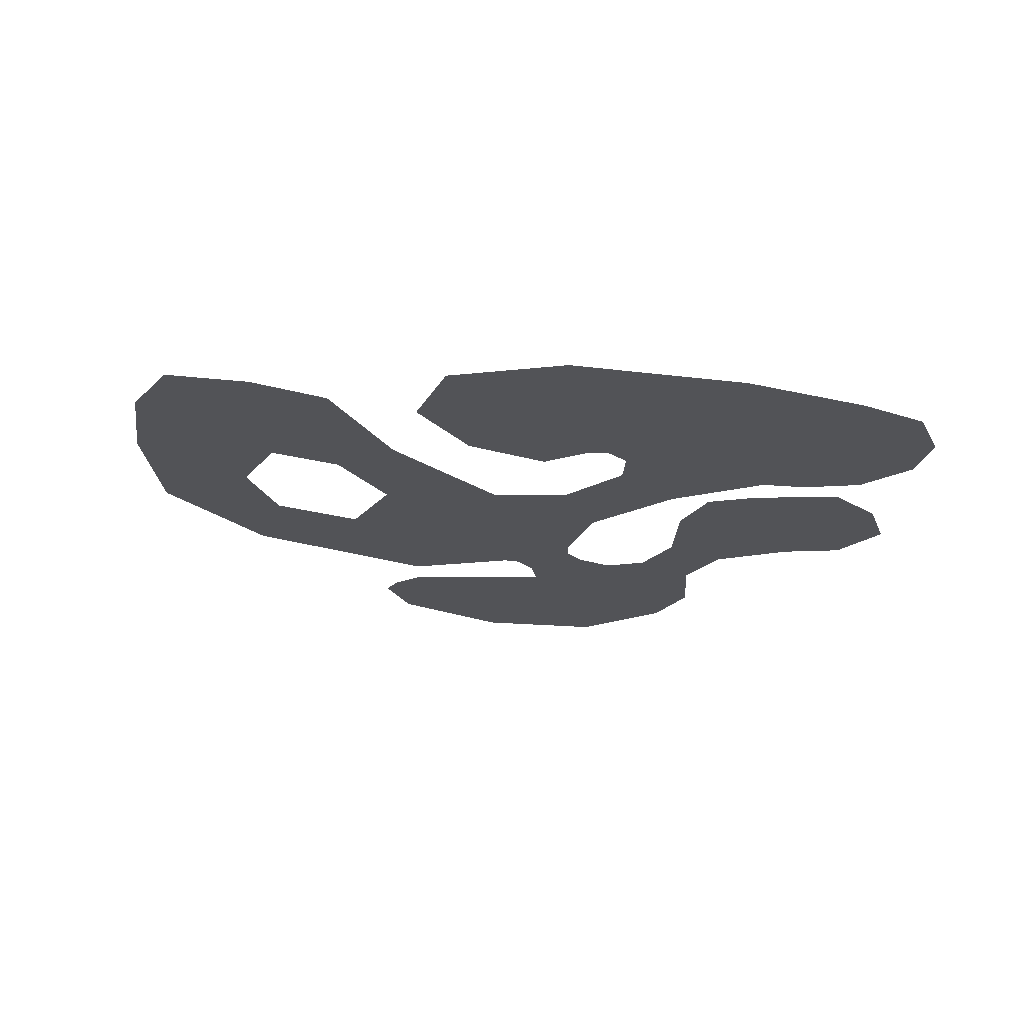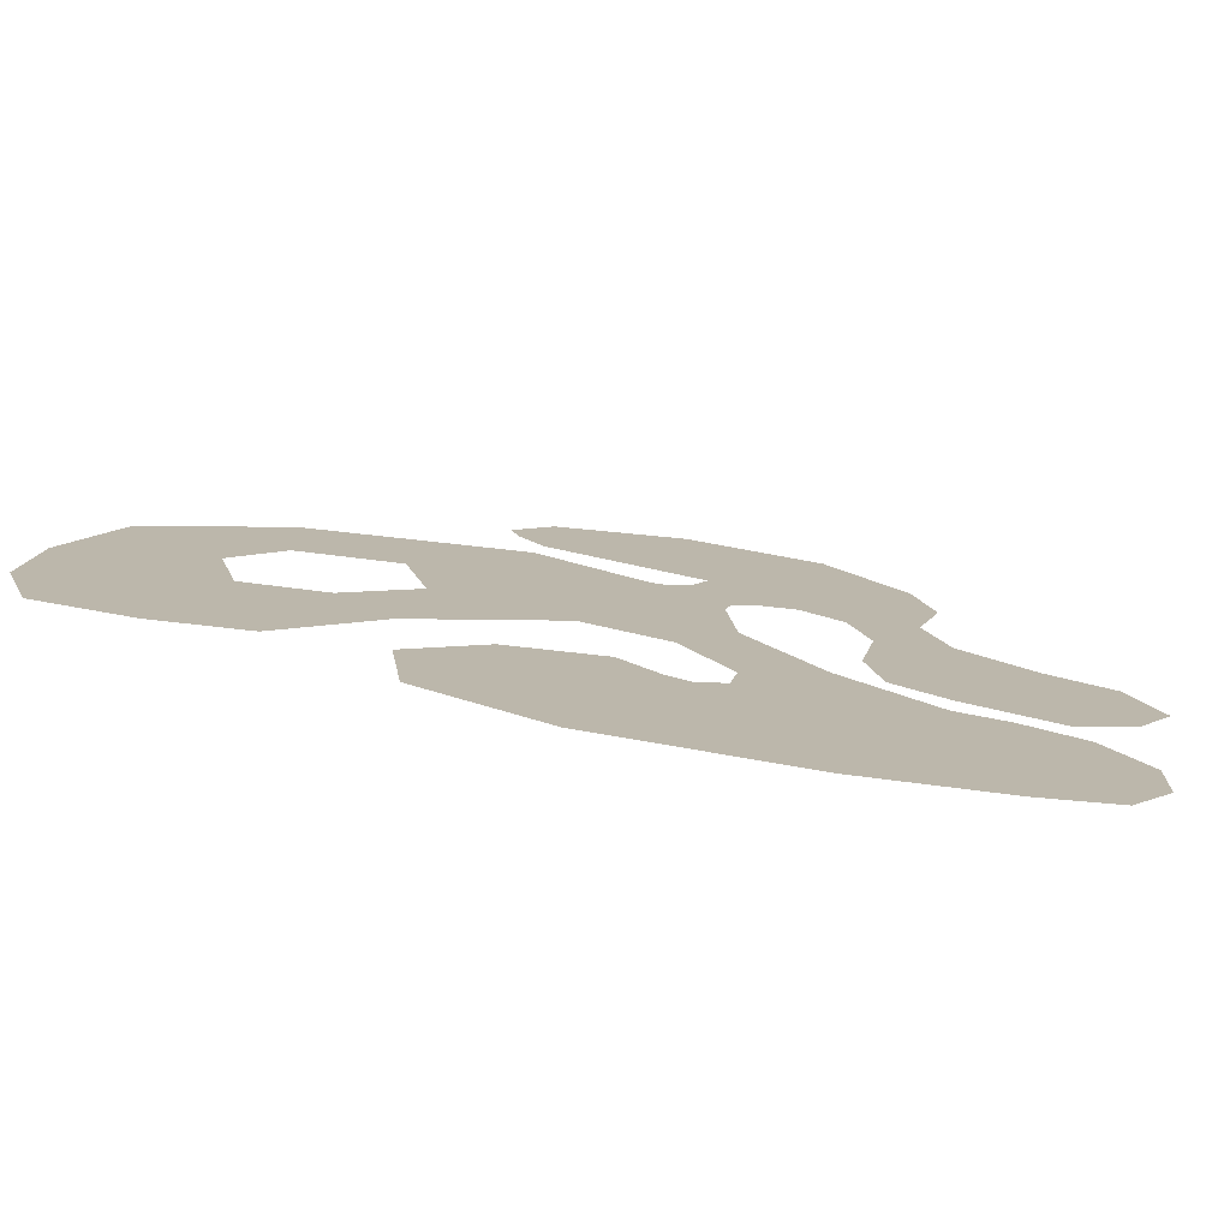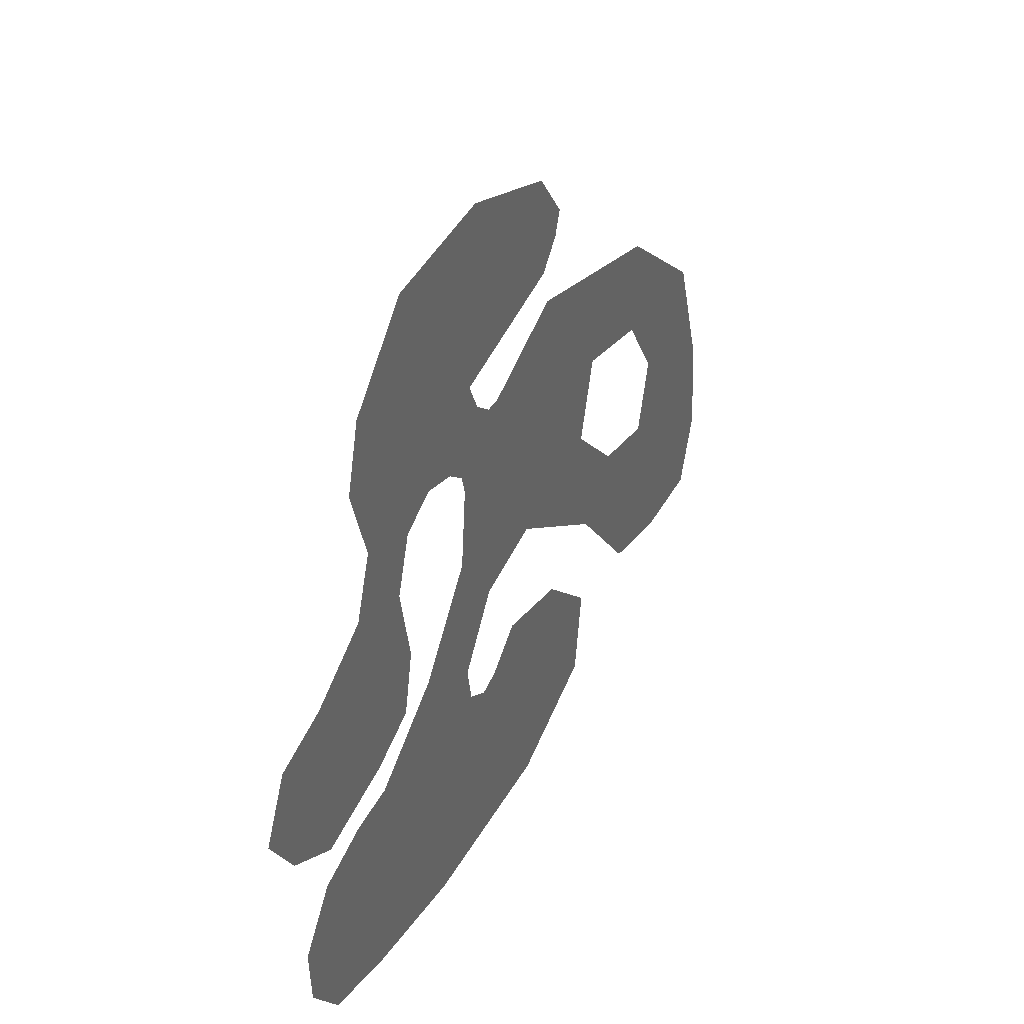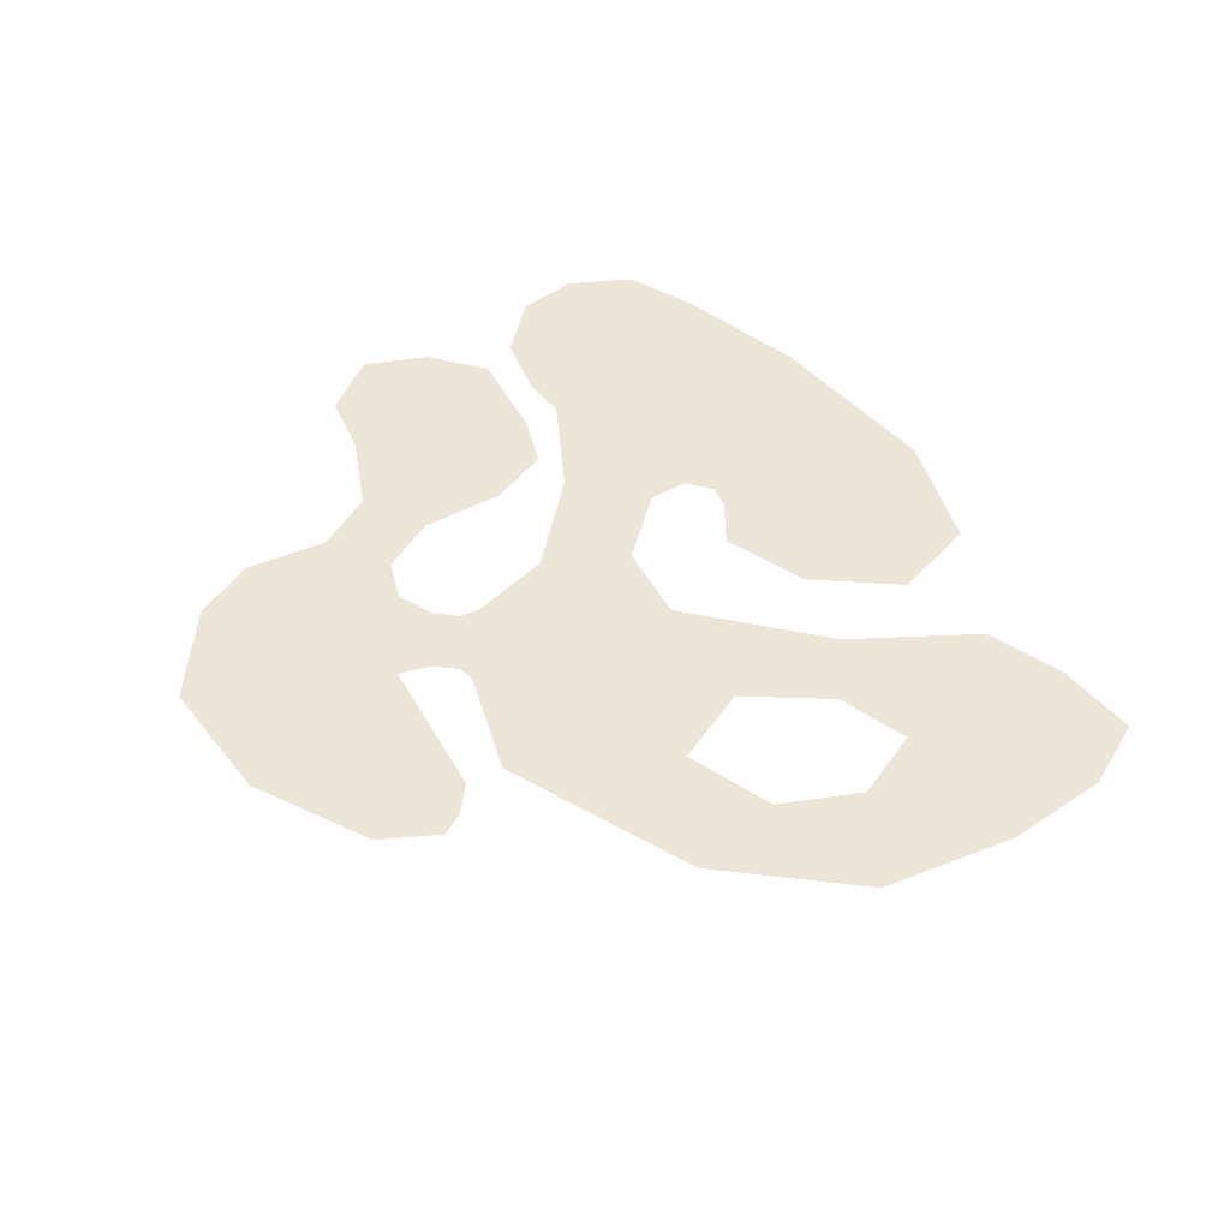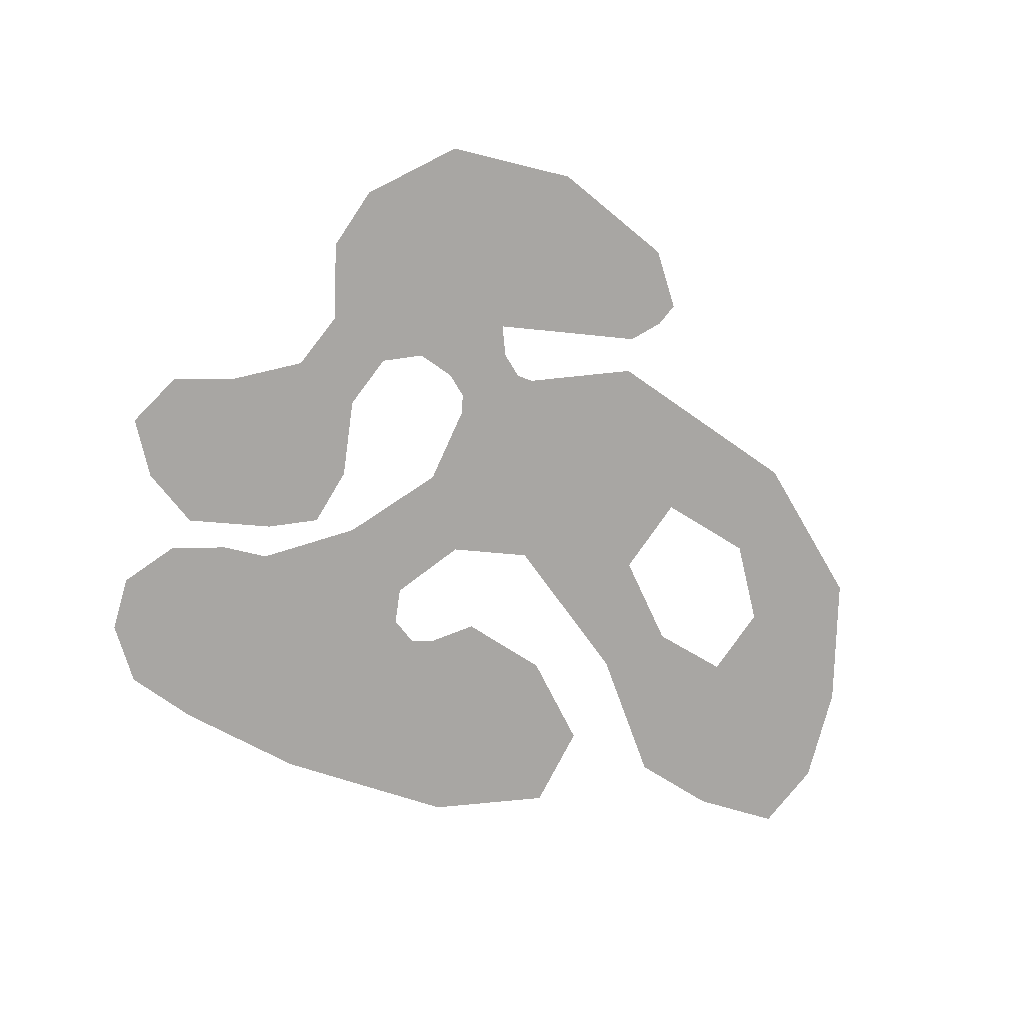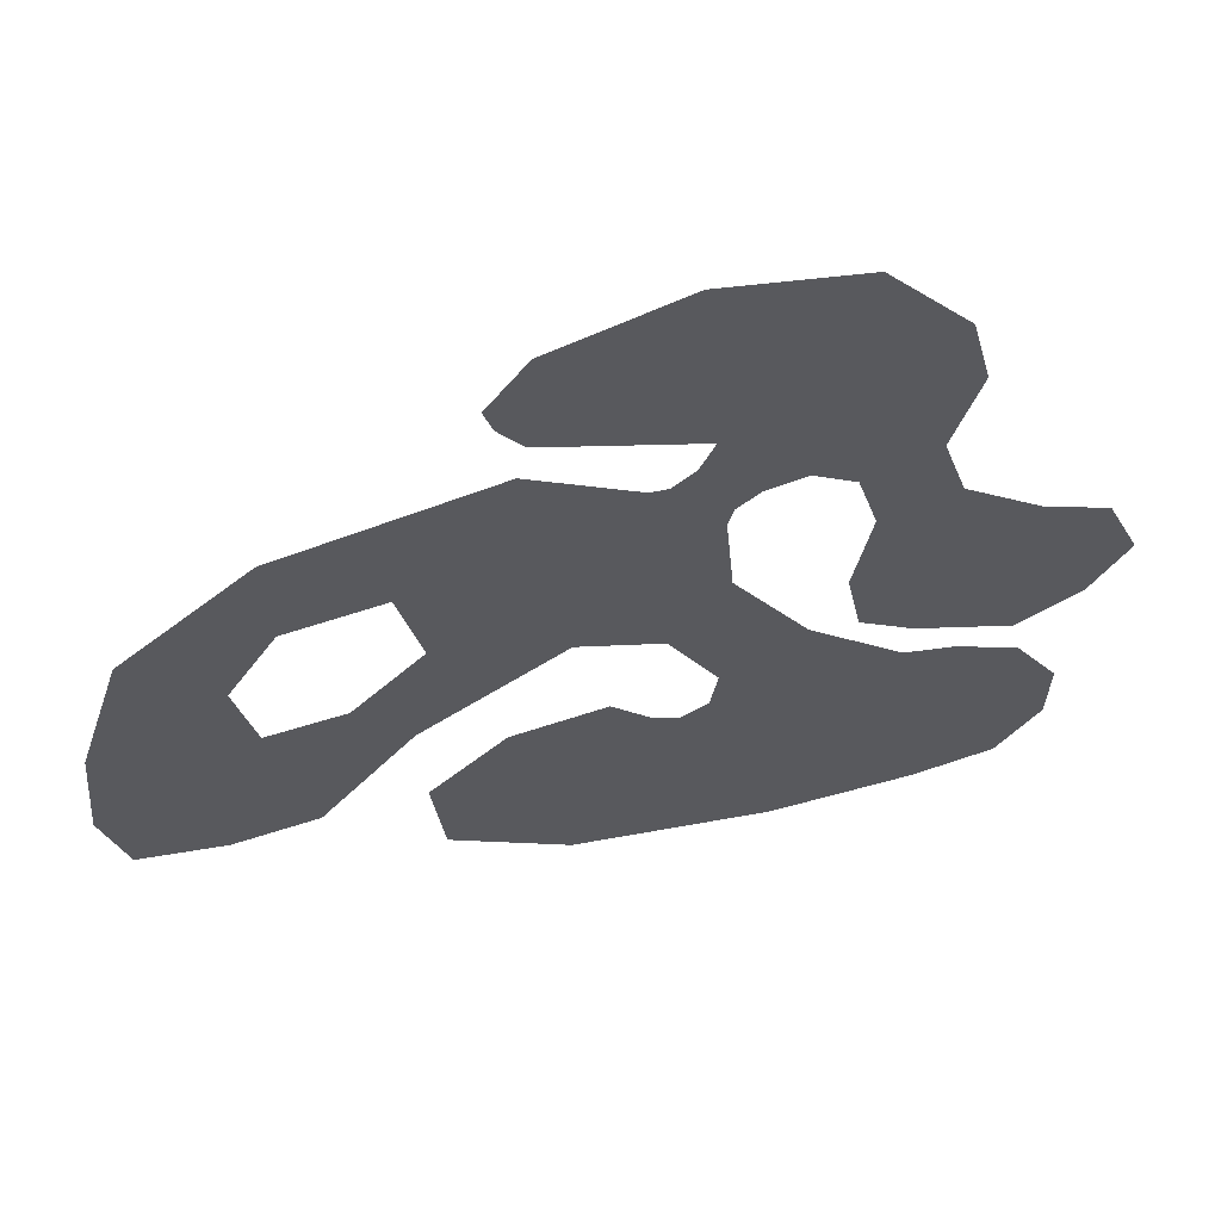
<metadata>
{"format":"obj","ext":"obj","renderer":"f3d","projection":"perspective","resolution":1024,"background":"white","views":[{"elev":-22.4,"azim":-13.8,"up":"+Z"},{"elev":-77.8,"azim":-9.5,"up":"+Y"},{"elev":40.0,"azim":117.4,"up":"+Y"},{"elev":48.6,"azim":-131.7,"up":"+Z"},{"elev":-74.3,"azim":161.0,"up":"+Z"},{"elev":56.9,"azim":-11.6,"up":"+Y"}]}
</metadata>
<code>
o terrain_Circle
v -37.19 -3.076 -0.3361
v -35.77 -7.323 -0.3361
v -30.82 -7.564 -0.3361
v -25.94 -6.438 -0.3361
v -20.69 0.06721 -0.3361
v -12.65 5.748 -0.3361
v -7.952 4.589 -0.3361
v -5.237 0.49 -0.3361
v -5.667 -1.786 -0.3361
v -7.208 -2.768 -0.3361
v -8.568 -2.311 -0.3361
v -10.8 -0.3914 -0.3361
v -16.08 -1.668 -0.3361
v -20.34 -5.815 -0.3361
v -19.61 -11.15 -0.3361
v -12.93 -14.23 -0.3361
v -1.909 -14.47 -0.3361
v 6.032 -13.24 -0.3361
v 10.49 -11.94 -0.3361
v 12.85 -8.628 -0.3361
v 13.02 -5.002 -0.3361
v 10.65 -1.719 -0.3361
v 7.213 -0.4772 -0.3361
v 4.369 -0.1925 -0.3361
v -0.772 3.588 -0.3361
v -4.832 8.989 -0.3361
v -5.277 13.92 -0.3361
v -9.026 17.57 -0.3361
v -15 20.35 -0.3361
v -26.92 16.93 -0.3361
v -34.2 10.66 -0.3361
v -36.67 2.969 -0.3361
v -29.31 6.733 -0.3361
v -26.56 11.08 -0.3361
v -21.06 12.32 -0.3361
v -19.73 7.442 -0.3361
v -23.72 3.275 -0.3361
v -28.16 2.389 -0.3361
v -4.952 15.1 -0.3361
v -8.051 17.61 -0.3361
v -3.693 16.16 -0.3361
v -6.791 18.67 -0.3361
v -1.433 16.8 -0.3361
v -5.964 20.47 -0.3361
v 0.8828 15.62 -0.3361
v 1.98 12.17 -0.3361
v 1.005 7.249 -0.3361
v 1.777 3.471 -0.3361
v 4.75 1.96 -0.3361
v 10.06 0.5948 -0.3361
v 13.52 2.785 -0.3361
v 15.62 6.178 -0.3361
v 13.86 9.861 -0.3361
v 10.23 11.04 -0.3361
v 6.105 13.65 -0.3361
v 4.841 17.36 -0.3361
v 6.304 22.04 -0.3361
v 5.251 26.04 -0.3361
v 0.828 30.6 -0.3361
v -6.824 31.31 -0.3361
v -14.12 28.57 -0.3361
v -16.37 25.48 -0.3361
v -15.88 24.07 -0.3361
v -14.5 22.48 -0.3361
f 1 3 38
f 34 35 30
f 5 36 37
f 28 35 6
f 25 7 8
f 23 24 18
f 9 25 8
f 24 17 18
f 17 9 10
f 16 11 13
f 27 40 28
f 39 42 40
f 41 44 42
f 45 55 56
f 64 44 61
f 58 59 44
f 43 56 57
f 54 55 47
f 1 2 3
f 3 4 38
f 4 5 38
f 5 37 38
f 38 33 32
f 33 31 32
f 32 1 38
f 35 29 30
f 30 31 34
f 31 33 34
f 5 6 36
f 6 7 26
f 26 27 6
f 27 28 6
f 28 29 35
f 35 36 6
f 25 26 7
f 18 19 23
f 19 20 23
f 20 21 22
f 22 23 20
f 9 24 25
f 24 9 17
f 10 11 16
f 16 17 10
f 11 12 13
f 13 14 15
f 15 16 13
f 27 39 40
f 39 41 42
f 41 43 44
f 45 46 55
f 44 60 61
f 61 62 63
f 63 64 61
f 59 60 44
f 44 43 58
f 43 57 58
f 43 45 56
f 46 47 55
f 47 48 49
f 54 47 49
f 49 50 54
f 50 51 54
f 51 52 53
f 54 51 53

</code>
